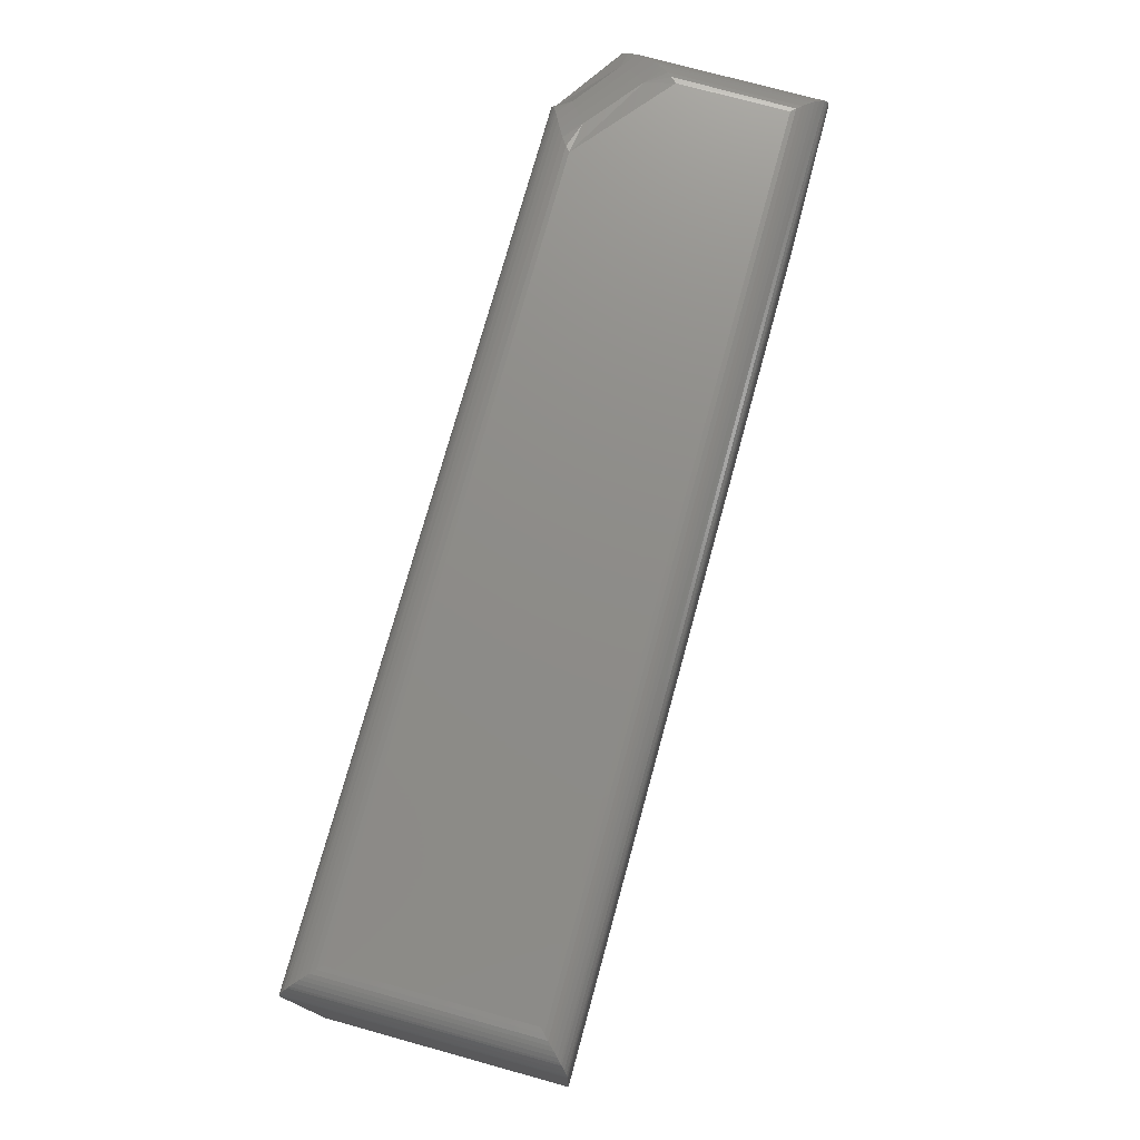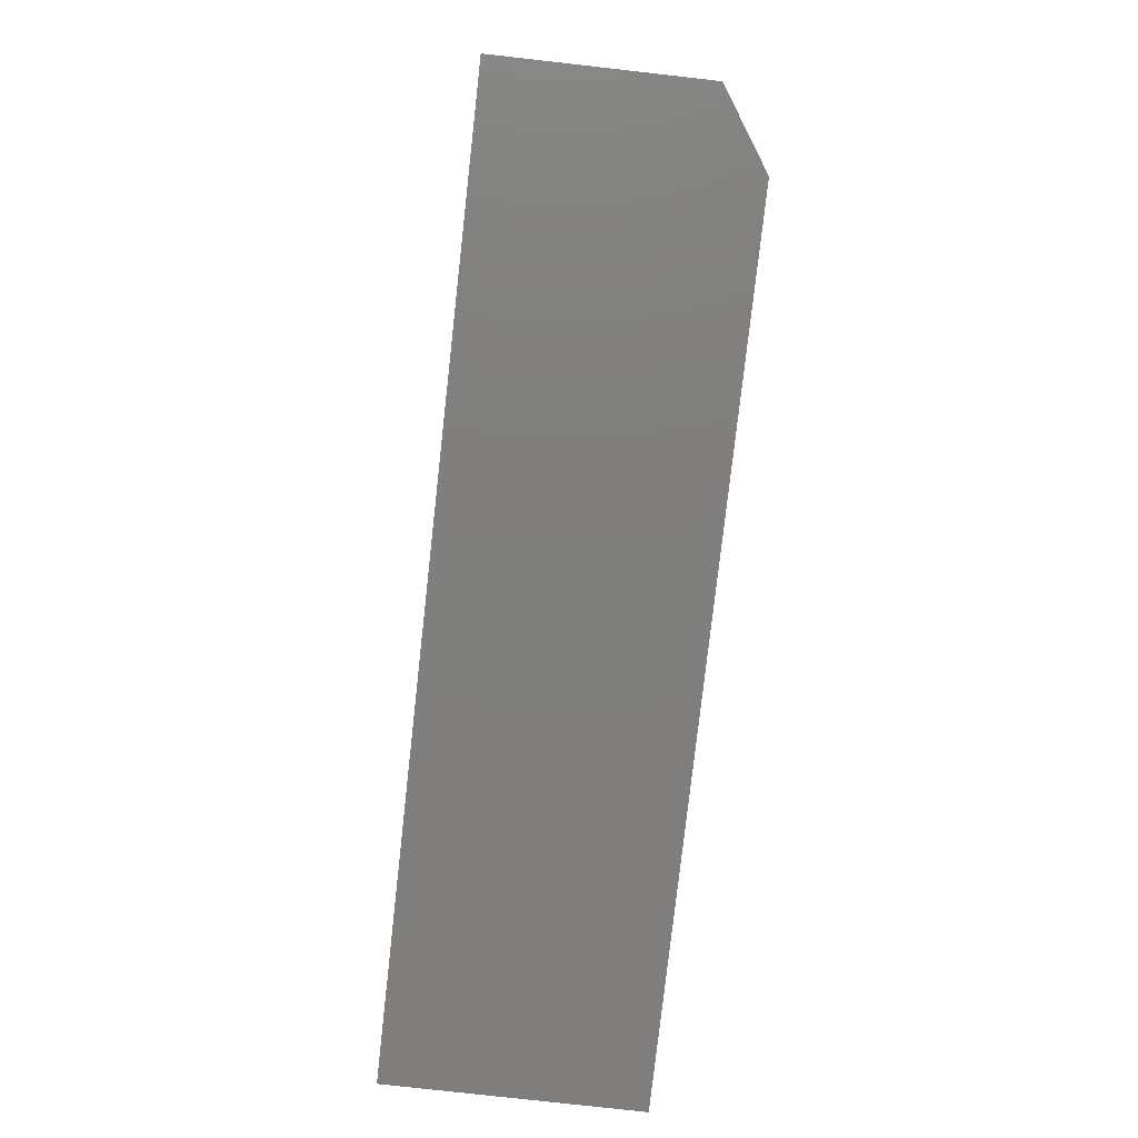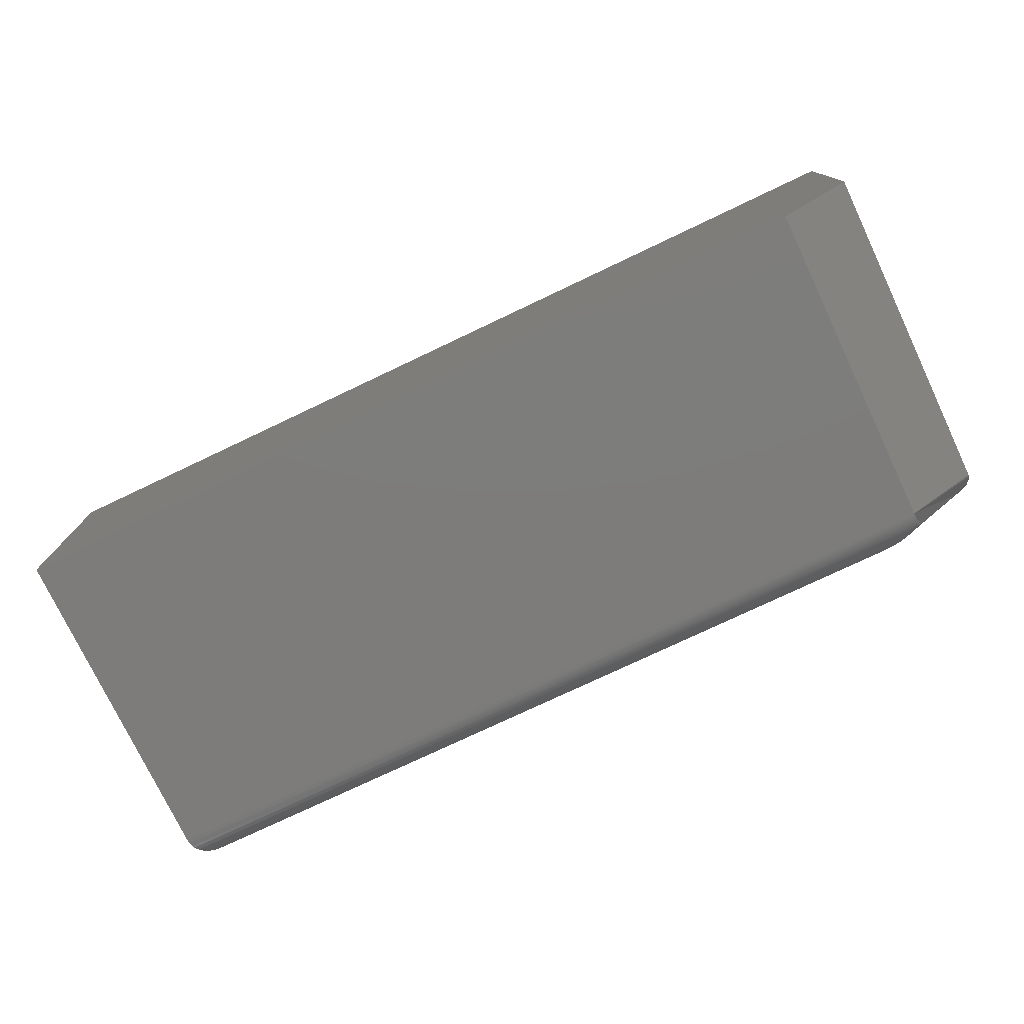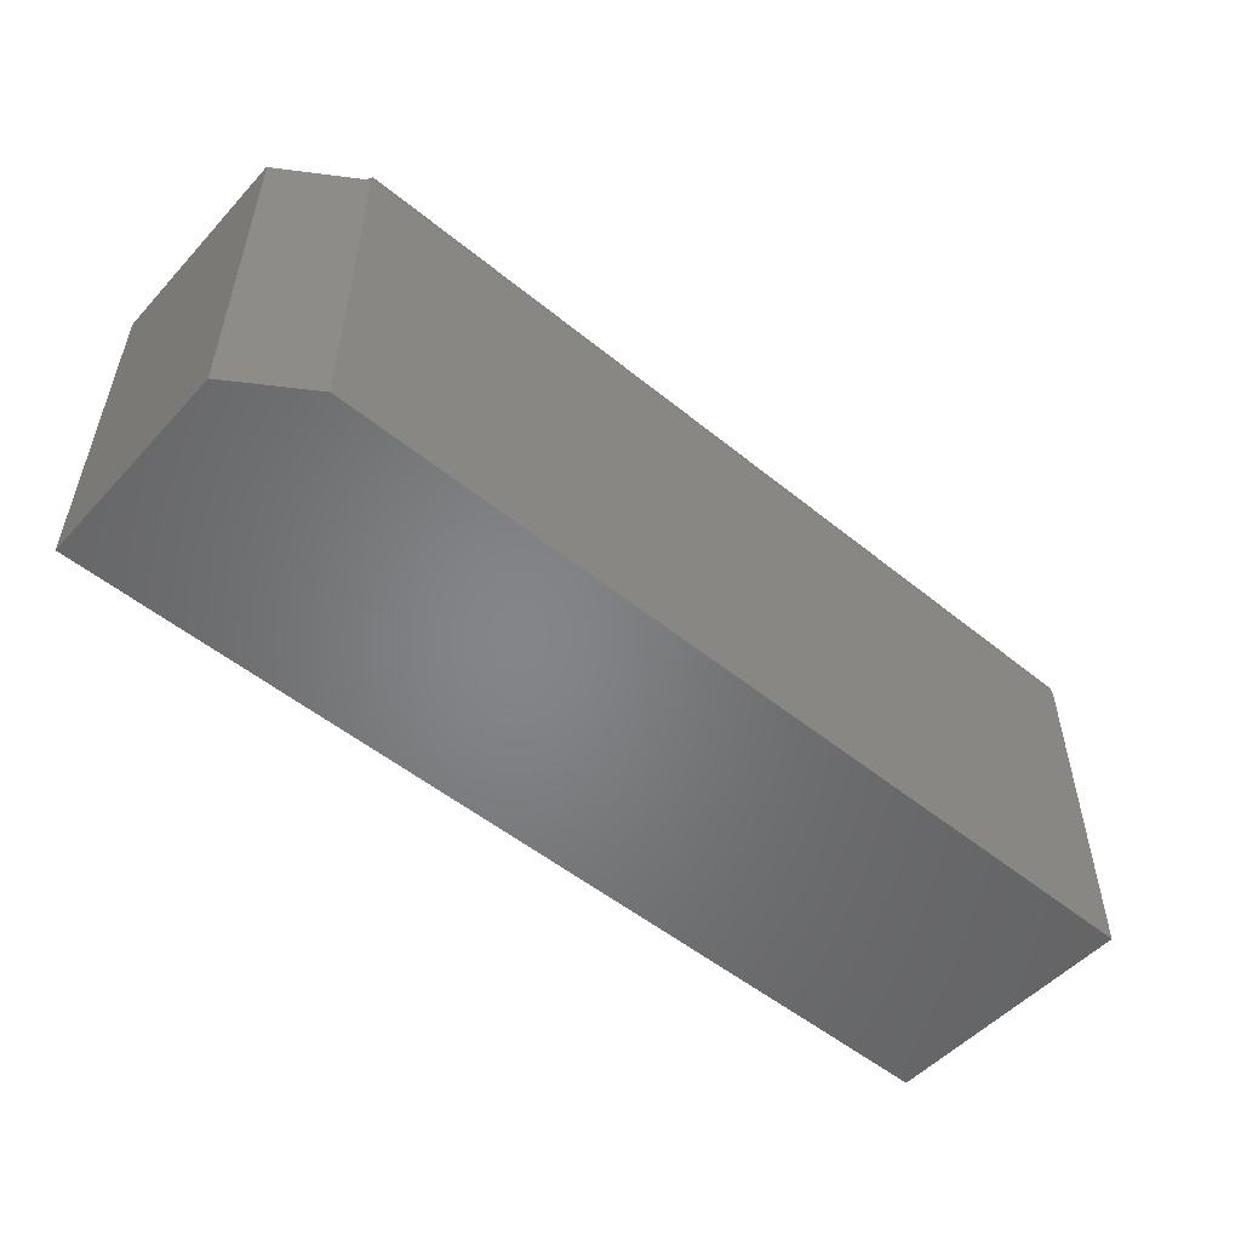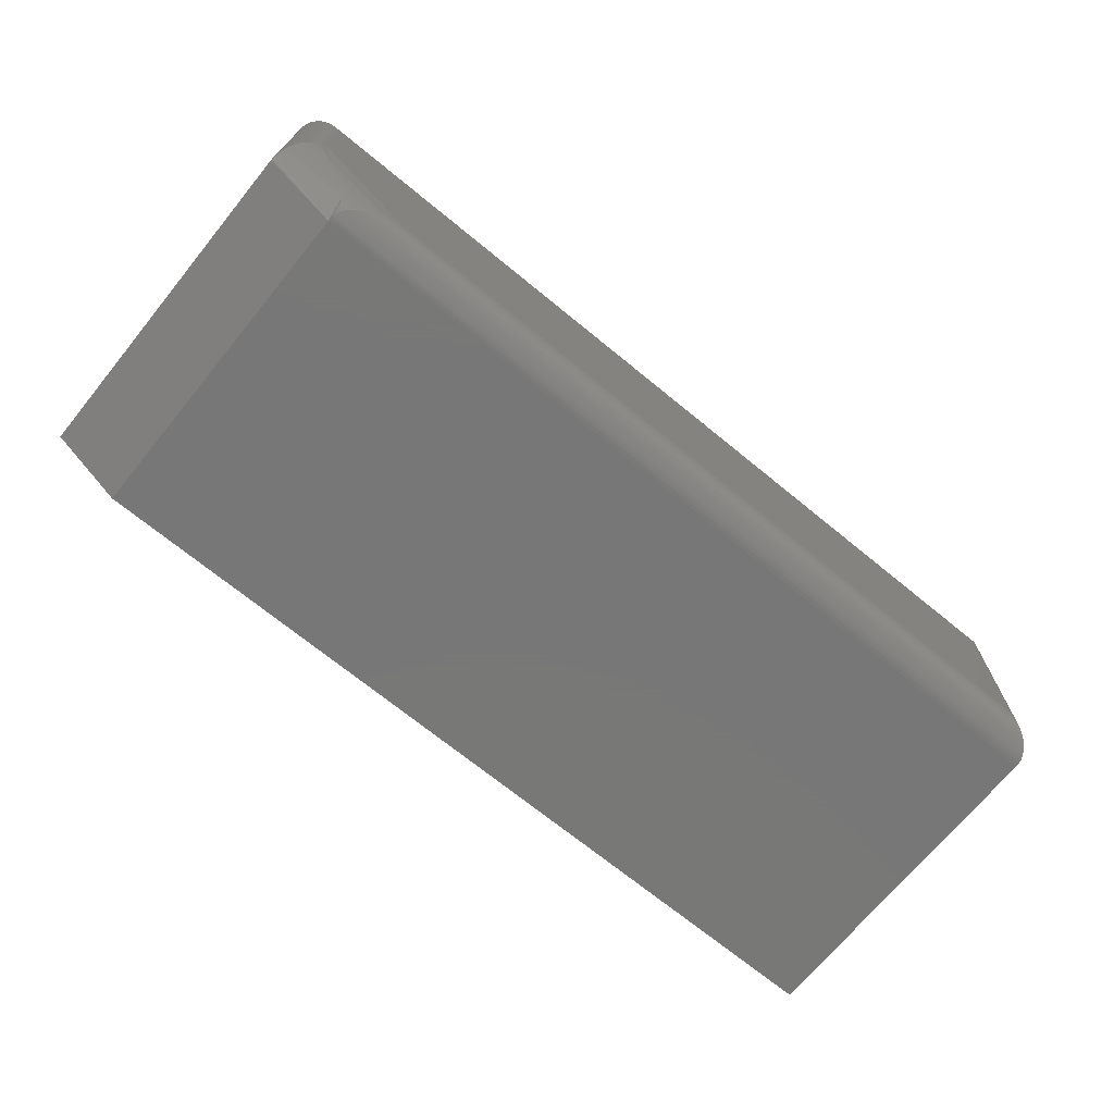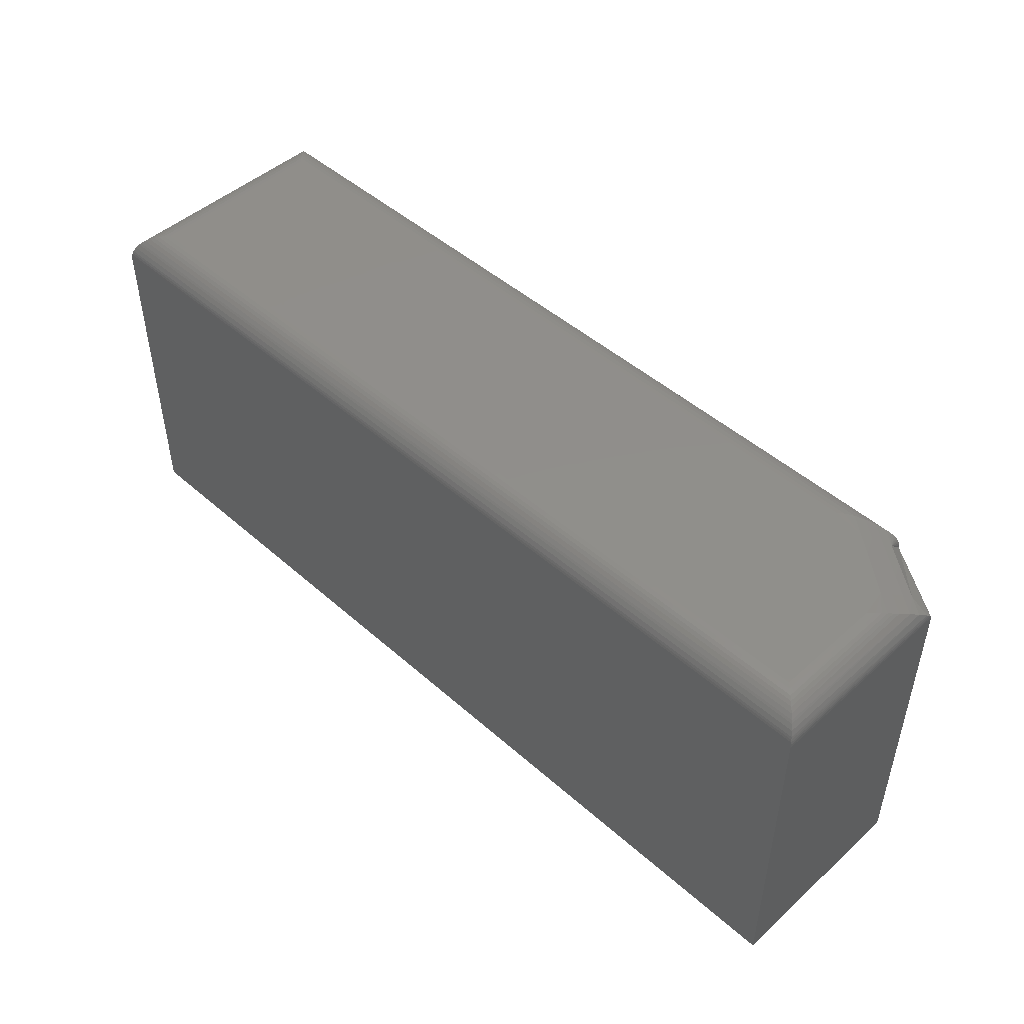
<metadata>
{"format":"stl","ext":"stl","renderer":"f3d","projection":"perspective","resolution":1024,"background":"white","views":[{"elev":74.7,"azim":105.4,"up":"+Z"},{"elev":-78.9,"azim":-96.4,"up":"+Z"},{"elev":-76.2,"azim":-154.6,"up":"+Y"},{"elev":-52.4,"azim":-41.2,"up":"+Z"},{"elev":-70.3,"azim":-39.3,"up":"+Y"},{"elev":47.5,"azim":-135.2,"up":"+Z"}]}
</metadata>
<code>
# stl→obj: 91 verts, 178 faces
v 0.1094 -0.2109 0.2781
v -0.6333 -0.2153 0.2778
v 0.1138 -0.2154 0.2778
v -0.628 -0.2109 0.2781
v -0.6797 -0.2422 0.2469
v 0.1406 -0.2422 0.2469
v 0.1404 -0.2419 0.2507
v -0.6414 -0.2207 0.2766
v 0.1181 -0.2196 0.2769
v 0.1215 -0.2231 0.2757
v -0.65 -0.2256 0.2745
v 0.1249 -0.2264 0.274
v -0.6586 -0.23 0.2717
v 0.1285 -0.23 0.2716
v -0.6668 -0.234 0.268
v 0.1318 -0.2333 0.2687
v 0.1335 -0.235 0.2668
v -0.6708 -0.236 0.2655
v 0.1363 -0.2379 0.2627
v -0.6744 -0.2382 0.2622
v -0.6757 -0.2389 0.2608
v 0.1385 -0.2401 0.2581
v -0.6768 -0.2397 0.259
v -0.6778 -0.2405 0.2571
v 0.1394 -0.2409 0.2557
v -0.6786 -0.2411 0.2549
v 0.14 -0.2415 0.2532
v -0.6792 -0.2417 0.2524
v -0.6796 -0.2421 0.2497
v -0.7188 -0.1368 0.2781
v -0.7232 -0.02683 0.2778
v -0.7241 -0.1422 0.2777
v -0.7188 -0.03125 0.2781
v -0.7498 -0.0002397 0.2507
v -0.7498 -0.1939 0.2504
v -0.7494 -0.1916 0.2529
v -0.7493 -0.0006549 0.2532
v -0.7488 -0.1887 0.2554
v -0.7487 -0.001261 0.2557
v -0.7479 -0.002081 0.2581
v -0.7461 -0.1794 0.2621
v -0.7457 -0.004275 0.2627
v -0.7428 -0.007174 0.2668
v -0.7378 -0.01217 0.2716
v -0.737 -0.1602 0.2722
v -0.7341 -0.1554 0.2741
v -0.7343 -0.01574 0.274
v -0.7309 -0.1508 0.2757
v -0.7309 -0.0191 0.2757
v -0.7276 -0.1464 0.2768
v -0.7275 -0.02255 0.2769
v -0.75 1.804e-17 0.2469
v -0.75 -0.1953 0.2469
v -0.75 -0.195 0.2486
v -0.7421 -0.1698 0.2676
v -0.7412 -0.008839 0.2687
v -0.6797 -0.2422 -0.07812
v 0.1406 -0.2422 -0.07812
v -0.75 -0.1953 -0.07812
v -0.75 0 -0.07812
v 0.1094 -0.03125 0.2781
v 0.1406 9.888e-17 -0.07812
v -0.713 -0.1648 0.2758
v -0.7302 -0.1903 0.2632
v -0.7196 -0.1733 0.2727
v -0.6826 -0.2231 0.2668
v -0.6985 -0.2121 0.2656
v -0.7144 -0.2012 0.2644
v -0.6951 -0.1787 0.276
v -0.6772 -0.1927 0.2762
v -0.6593 -0.2067 0.2764
v -0.6753 -0.2179 0.2709
v -0.6674 -0.2125 0.274
v -0.7254 -0.1818 0.2684
v -0.7087 -0.1939 0.2692
v -0.7022 -0.1864 0.2731
v -0.692 -0.2059 0.27
v -0.6848 -0.1994 0.2736
v 0.1406 1.169e-16 0.2469
v 0.1138 -0.02683 0.2778
v 0.1385 -0.002081 0.2581
v 0.1363 -0.004275 0.2627
v 0.1335 -0.007174 0.2668
v 0.1318 -0.008839 0.2687
v 0.1285 -0.01217 0.2716
v 0.1249 -0.01574 0.274
v 0.1215 -0.0191 0.2757
v 0.1181 -0.02255 0.2769
v 0.1404 -0.0002397 0.2507
v 0.14 -0.0006549 0.2532
v 0.1394 -0.001261 0.2557
f 1 2 3
f 1 4 2
f 5 6 7
f 3 2 8
f 8 9 3
f 10 9 8
f 8 11 10
f 10 11 12
f 12 11 13
f 12 13 14
f 14 13 15
f 14 15 16
f 17 16 15
f 15 18 17
f 17 18 19
f 19 18 20
f 19 20 21
f 19 21 22
f 22 21 23
f 22 23 24
f 22 24 25
f 25 24 26
f 25 26 27
f 27 26 28
f 27 28 7
f 7 28 29
f 7 29 5
f 30 31 32
f 30 33 31
f 34 35 36
f 34 36 37
f 37 36 38
f 37 38 39
f 40 39 38
f 38 41 40
f 40 41 42
f 43 42 41
f 44 45 46
f 44 46 47
f 47 46 48
f 47 48 49
f 49 48 50
f 49 50 51
f 51 50 32
f 51 32 31
f 52 53 54
f 52 54 35
f 52 35 34
f 55 45 44
f 55 44 56
f 55 56 43
f 55 43 41
f 57 58 5
f 5 58 6
f 53 52 59
f 59 52 60
f 1 61 4
f 4 61 33
f 4 33 30
f 62 58 60
f 60 58 57
f 60 57 59
f 57 5 59
f 59 5 53
f 30 32 63
f 38 64 41
f 65 63 46
f 46 63 48
f 50 48 63
f 63 32 50
f 5 66 67
f 5 67 68
f 5 68 64
f 5 64 38
f 5 38 36
f 5 36 35
f 5 35 54
f 5 54 53
f 66 5 29
f 66 29 28
f 66 28 26
f 66 26 24
f 66 24 23
f 66 23 21
f 66 21 20
f 66 20 18
f 66 18 15
f 4 30 63
f 4 63 69
f 4 69 70
f 4 70 71
f 4 71 2
f 66 15 72
f 72 15 13
f 72 13 73
f 73 13 11
f 73 11 71
f 71 11 8
f 71 8 2
f 41 64 55
f 55 64 74
f 55 74 45
f 45 74 65
f 45 65 46
f 64 68 74
f 74 68 75
f 74 75 65
f 65 75 76
f 65 76 63
f 63 76 69
f 68 67 75
f 75 67 77
f 75 77 76
f 76 77 78
f 76 78 69
f 69 78 70
f 67 66 77
f 77 66 72
f 77 72 78
f 78 72 73
f 78 73 70
f 70 73 71
f 60 52 62
f 62 52 79
f 58 62 6
f 6 62 79
f 33 80 31
f 33 61 80
f 81 42 82
f 82 42 43
f 82 43 83
f 83 43 56
f 83 56 84
f 84 56 44
f 84 44 85
f 85 44 47
f 85 47 86
f 86 47 49
f 86 49 87
f 87 49 51
f 87 51 88
f 88 51 31
f 88 31 80
f 79 52 89
f 89 52 34
f 89 34 90
f 90 34 37
f 90 37 91
f 91 37 39
f 91 39 81
f 81 39 40
f 81 40 42
f 61 3 80
f 61 1 3
f 80 3 9
f 80 9 88
f 88 9 10
f 88 10 87
f 87 10 12
f 87 12 86
f 86 12 14
f 86 14 85
f 85 14 16
f 85 16 84
f 84 16 17
f 84 17 83
f 83 17 19
f 83 19 82
f 82 19 22
f 6 79 7
f 7 79 89
f 7 89 27
f 27 89 90
f 27 90 25
f 25 90 91
f 25 91 22
f 22 91 81
f 22 81 82

</code>
